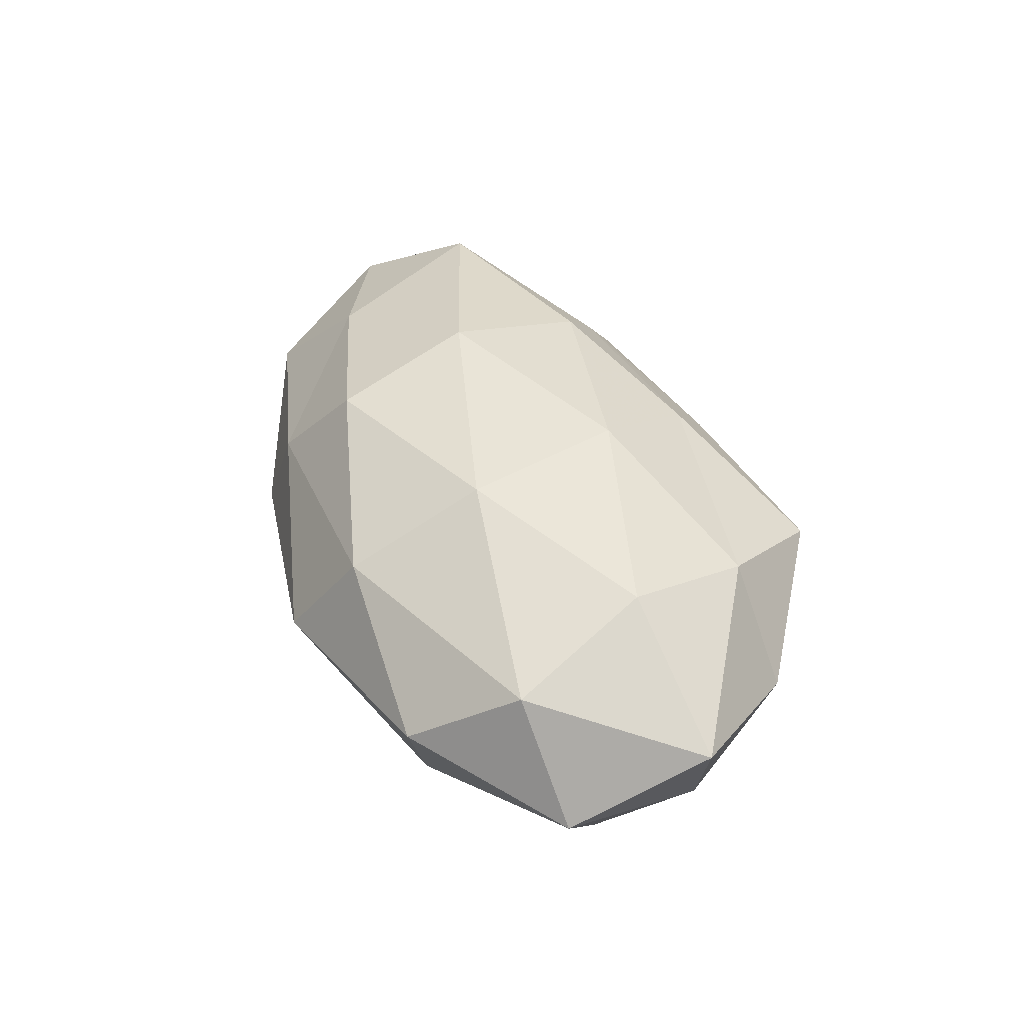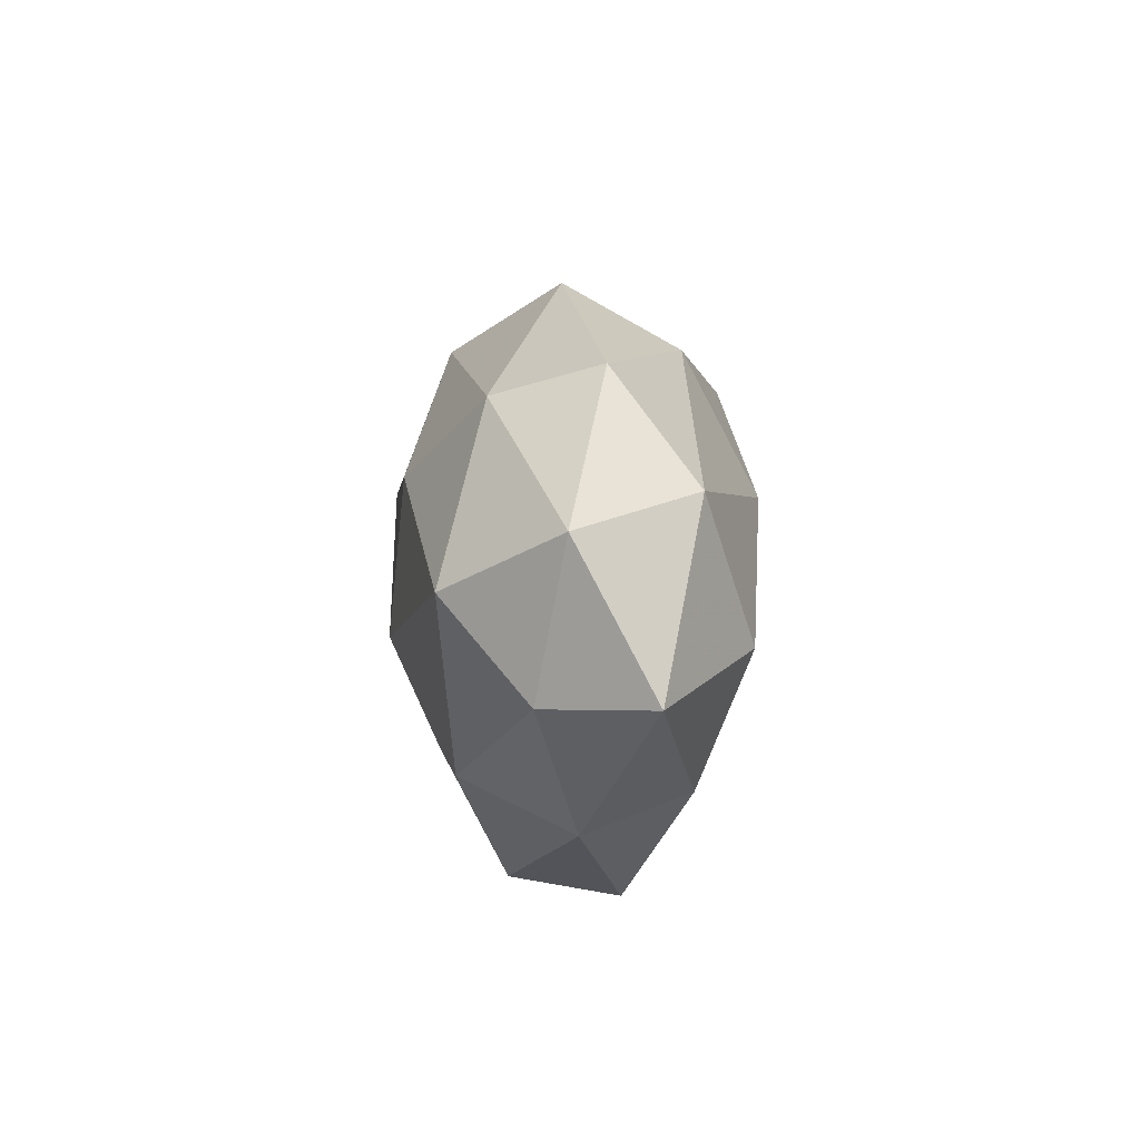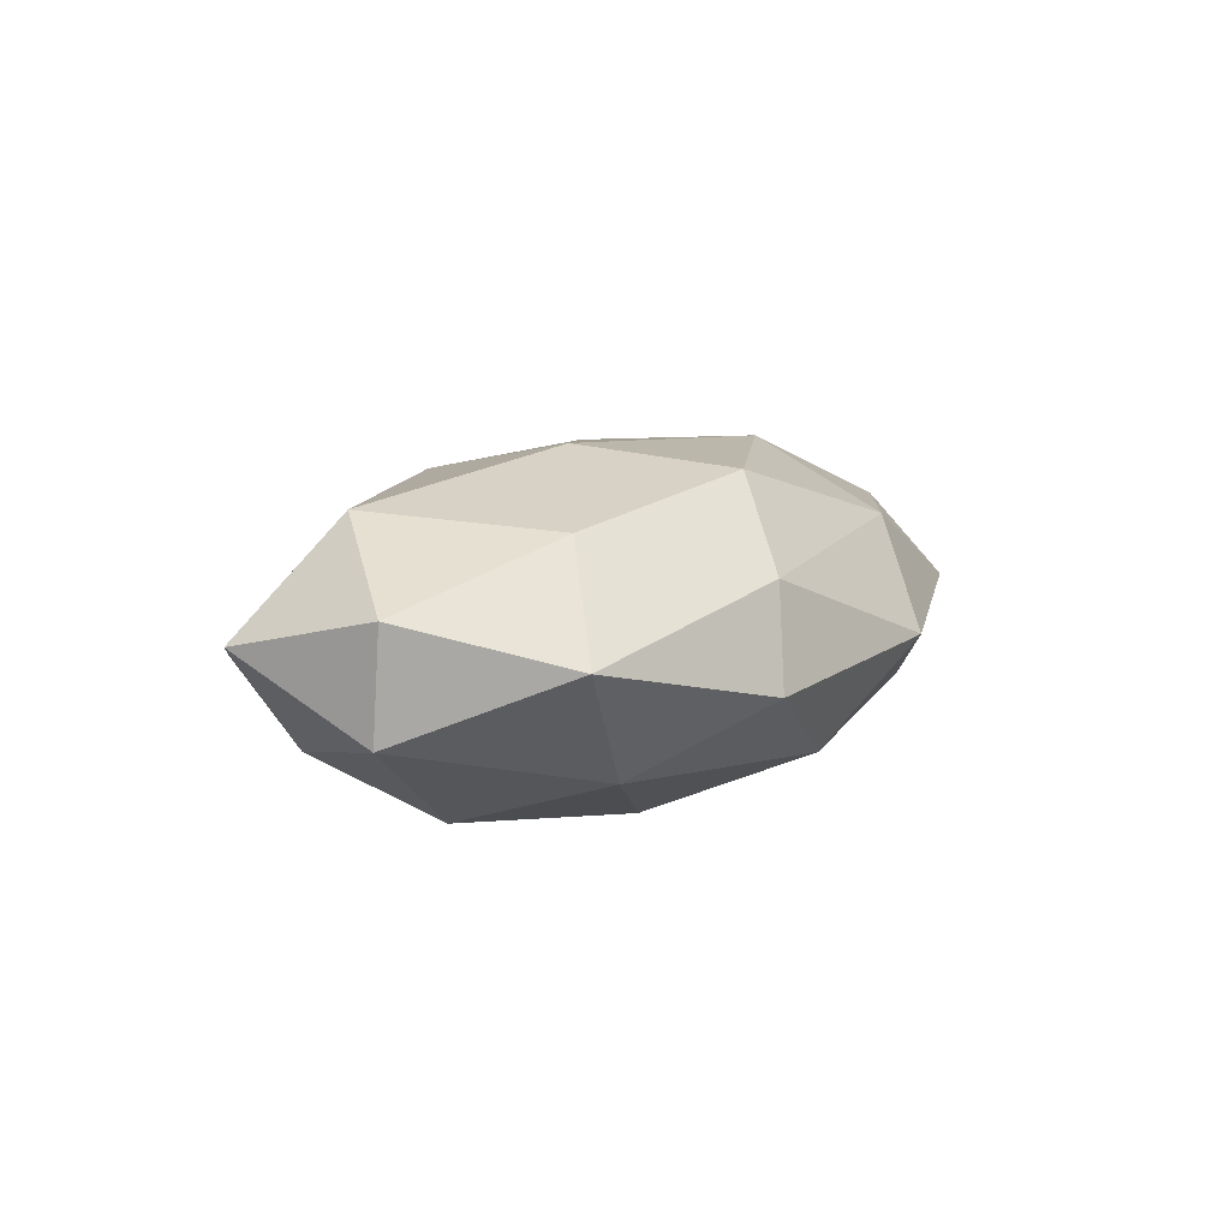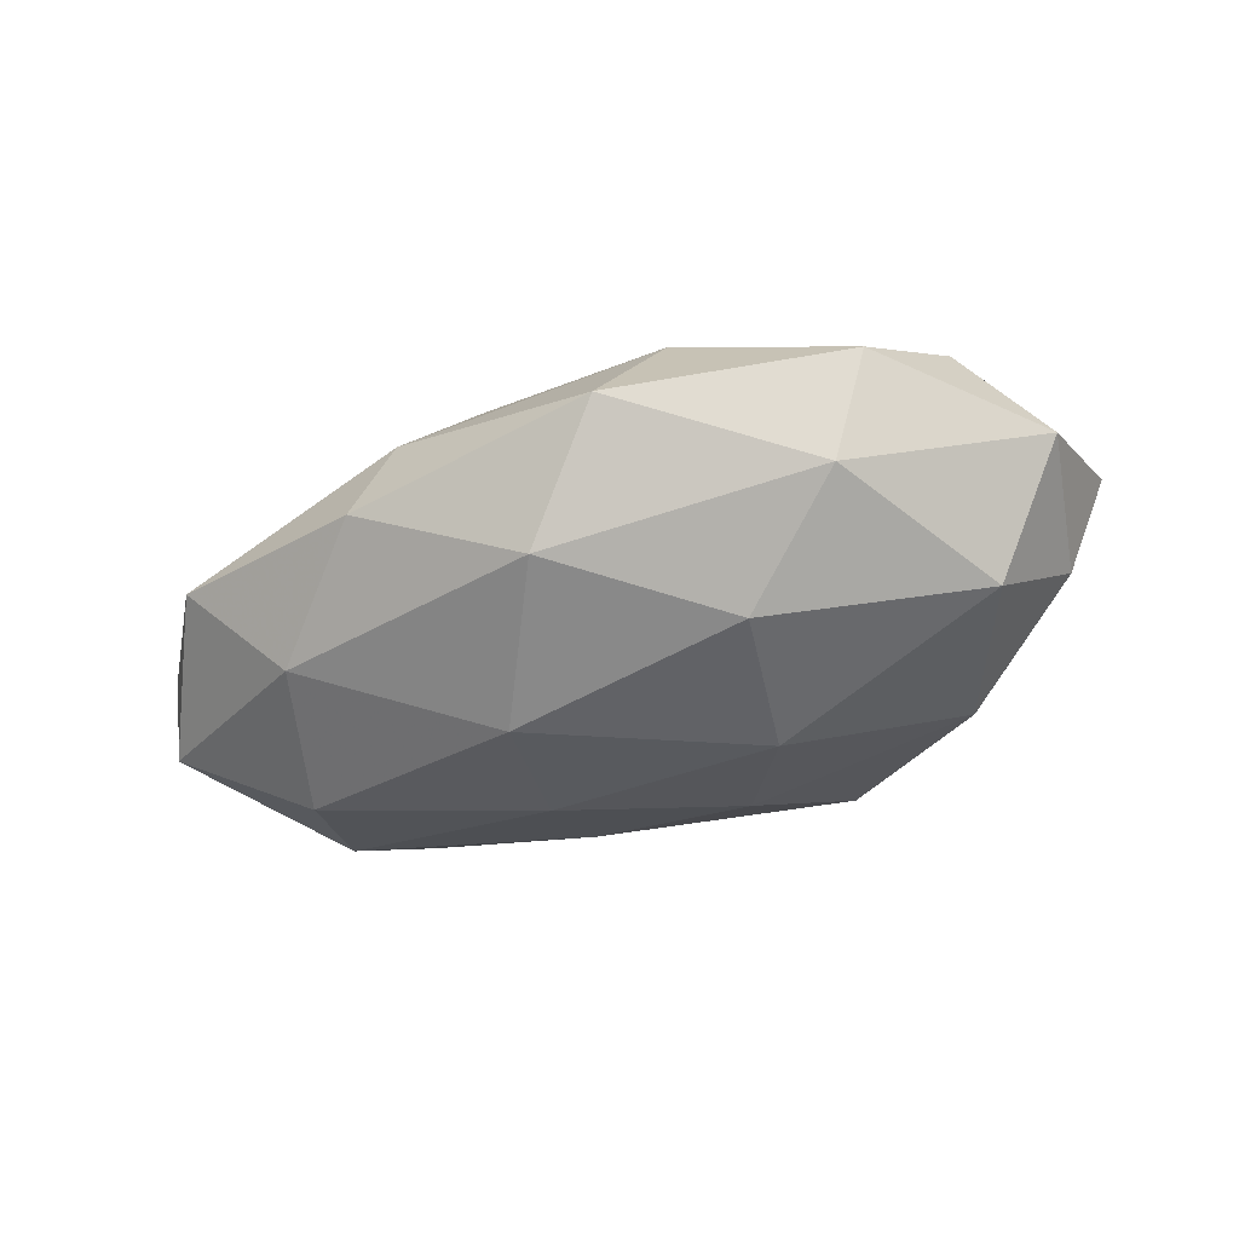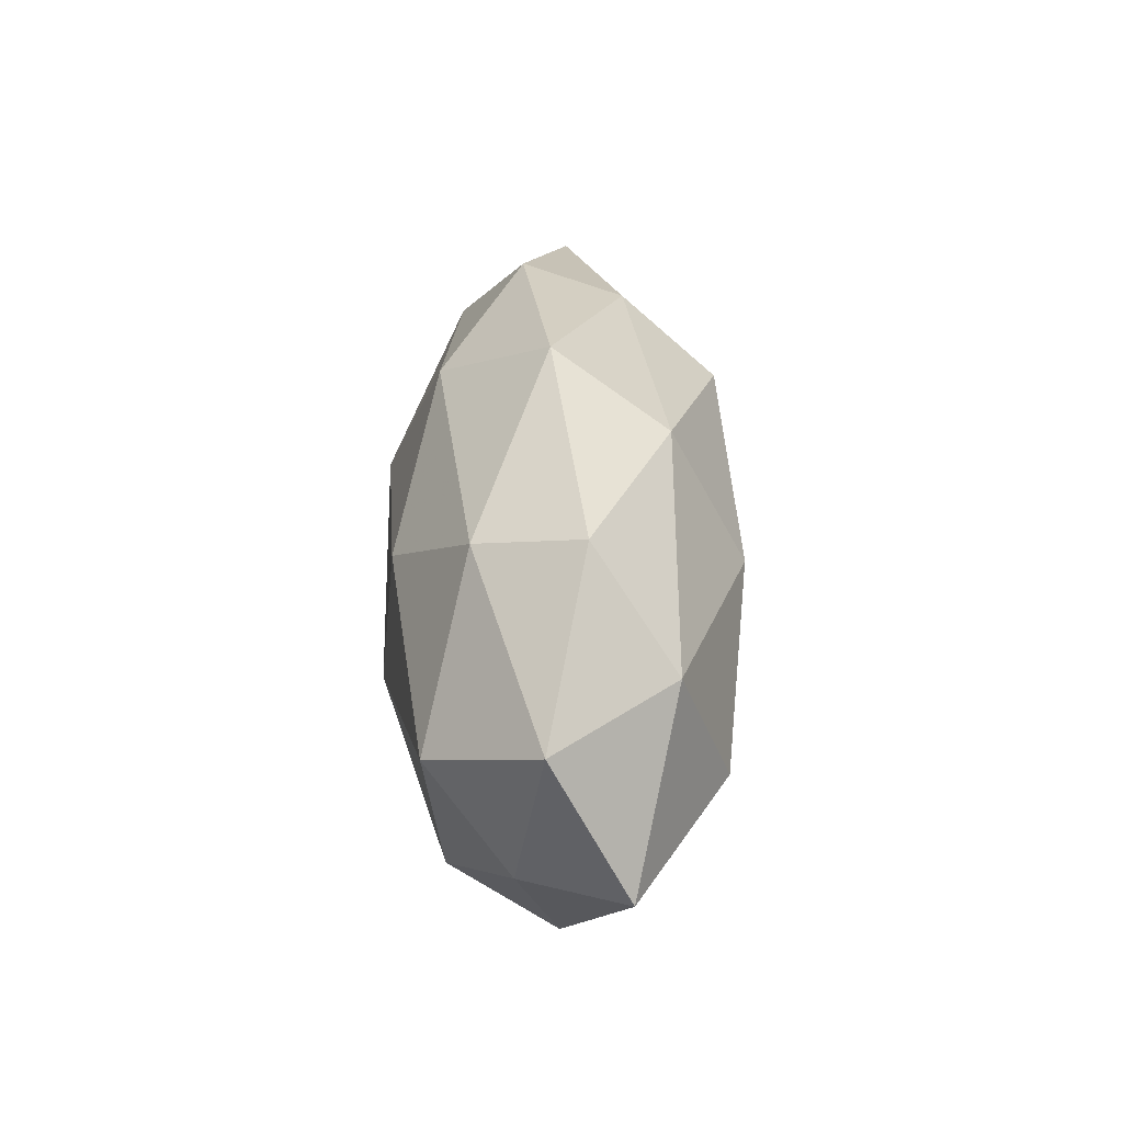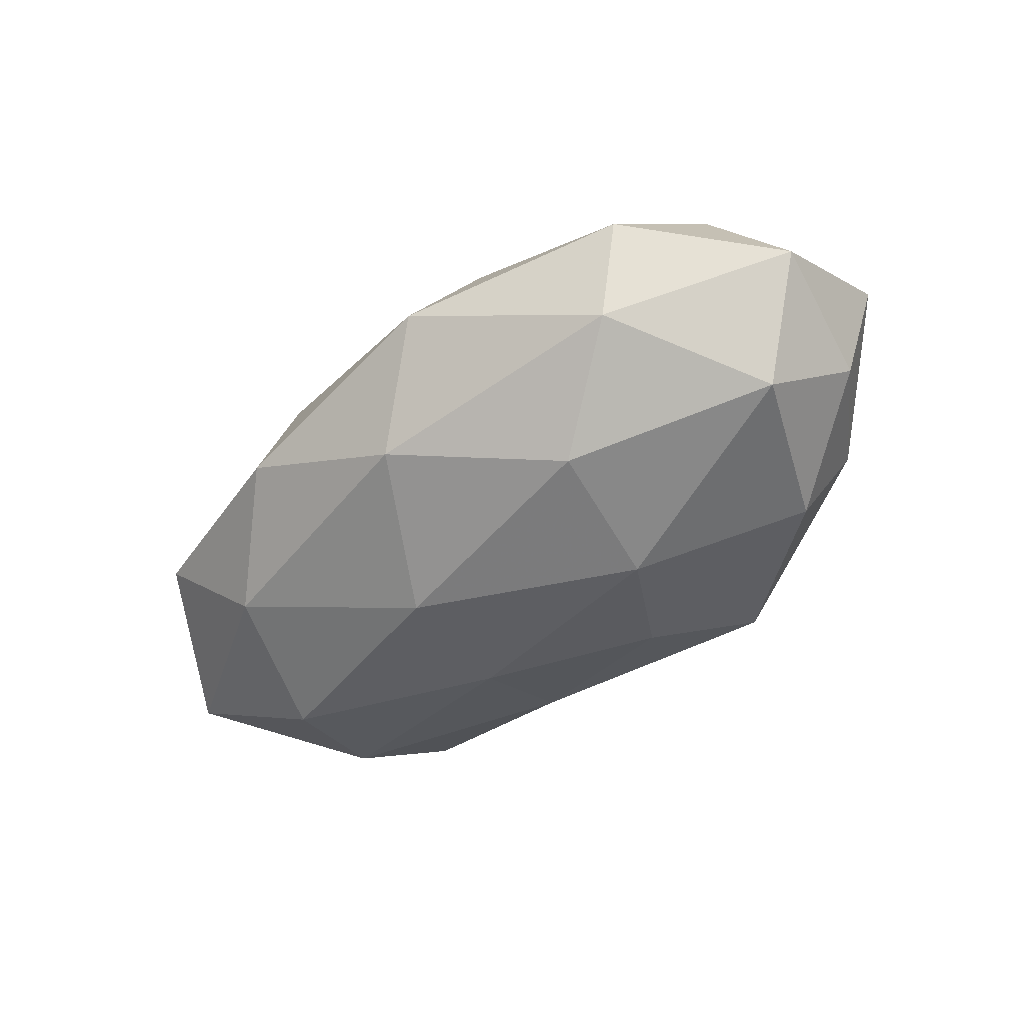
<metadata>
{"format":"obj","ext":"obj","renderer":"f3d","projection":"perspective","resolution":1024,"background":"white","views":[{"elev":41.3,"azim":-108.3,"up":"+Z"},{"elev":7.5,"azim":-91.9,"up":"+Y"},{"elev":7.5,"azim":118.1,"up":"+Z"},{"elev":-44.4,"azim":-158.1,"up":"+Z"},{"elev":31.6,"azim":-90.4,"up":"+Y"},{"elev":-52.4,"azim":-140.6,"up":"+Z"}]}
</metadata>
<code>
v -0.0165 -0.005736 -0.02151
v -0.05514 0.01076 -0.002256
v -0.03217 -0.02051 0.01222
v 0.0138 -0.01138 -0.01718
v 0.000461 0.02613 -0.01456
v 0.01671 0.002327 0.02119
v 0.01674 0.02825 0.007347
v -0.05731 -0.006562 0.006922
v 0.04699 0.02178 0.0006761
v 0.009831 0.02071 0.01848
v 0.05767 -0.01463 0.002192
v 0.009135 -0.03294 0.001219
v 0.02828 -0.02223 0.008426
v 0.03417 0.0181 -0.013
v 0.05862 0.004768 0.006172
v 0.01844 -0.0152 0.01792
v -0.03891 -0.003517 0.01792
v 0.03924 0.0001399 -0.01806
v 0.01056 0.007957 -0.02169
v -7.296e-05 -0.02504 0.01209
v -0.03846 0.02636 0.002293
v 0.03625 0.01381 0.01324
v -0.00808 -0.02082 -0.01592
v 0.02084 0.03077 -0.004879
v -0.04544 0.003469 -0.01548
v -0.03321 0.0227 -0.01017
v -0.01021 0.03449 -0.001573
v 0.04658 -0.006936 0.0156
v -0.03667 -0.01751 -0.01367
v -0.04541 0.01372 0.01185
v 0.0427 -0.01607 -0.0112
v -0.05171 -0.007419 -0.00562
v -0.04201 -0.02284 -0.0007518
v -0.02117 -0.0352 0.004885
v -0.01642 0.0101 0.02073
v -0.00948 -0.01065 0.02001
v -0.0196 0.01293 -0.01955
v -0.01757 -0.03375 -0.008022
v 0.038 -0.02916 -0.002394
v 0.05745 0.003169 -0.007048
v -0.01616 0.02694 0.01184
v 0.01399 -0.0259 -0.01015
f 17 8 3
f 4 1 19
f 5 14 19
f 18 4 19
f 19 14 18
f 13 20 12
f 13 16 20
f 7 22 9
f 6 22 10
f 7 10 22
f 9 22 15
f 4 23 1
f 24 7 9
f 5 24 14
f 9 14 24
f 21 26 2
f 26 25 2
f 27 24 5
f 27 7 24
f 27 5 26
f 21 27 26
f 11 28 13
f 11 15 28
f 16 28 6
f 13 28 16
f 28 22 6
f 28 15 22
f 29 1 23
f 25 1 29
f 2 8 30
f 30 8 17
f 21 2 30
f 31 4 18
f 2 32 8
f 2 25 32
f 32 25 29
f 8 33 3
f 8 32 33
f 29 33 32
f 34 20 3
f 12 20 34
f 3 33 34
f 10 35 6
f 30 17 35
f 6 36 16
f 3 36 17
f 20 36 3
f 20 16 36
f 35 36 6
f 35 17 36
f 19 1 37
f 37 5 19
f 25 37 1
f 26 5 37
f 26 37 25
f 23 38 29
f 38 33 29
f 12 34 38
f 38 34 33
f 39 11 13
f 39 13 12
f 39 31 11
f 40 14 9
f 15 40 9
f 11 40 15
f 40 18 14
f 31 40 11
f 31 18 40
f 41 10 7
f 41 7 27
f 21 41 27
f 21 30 41
f 41 35 10
f 30 35 41
f 42 23 4
f 42 4 31
f 12 38 42
f 42 38 23
f 39 12 42
f 39 42 31

</code>
